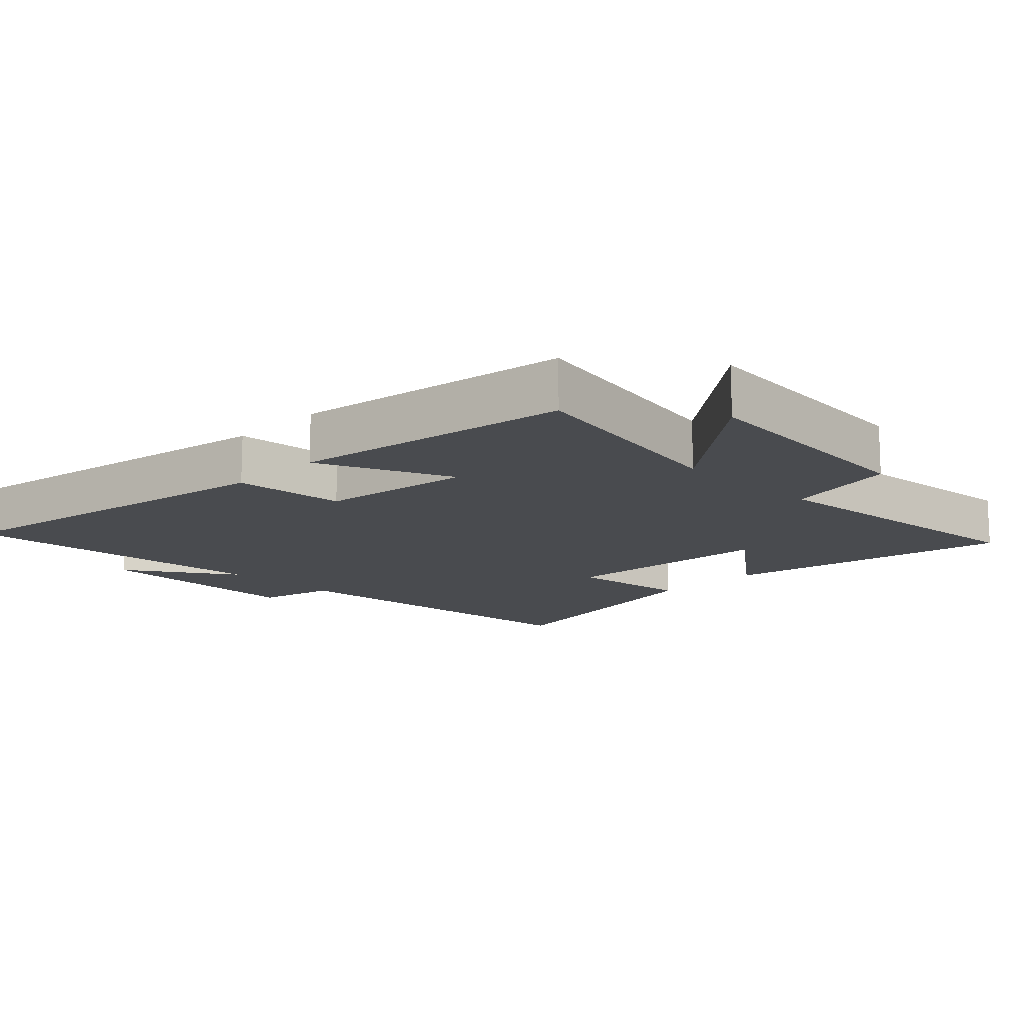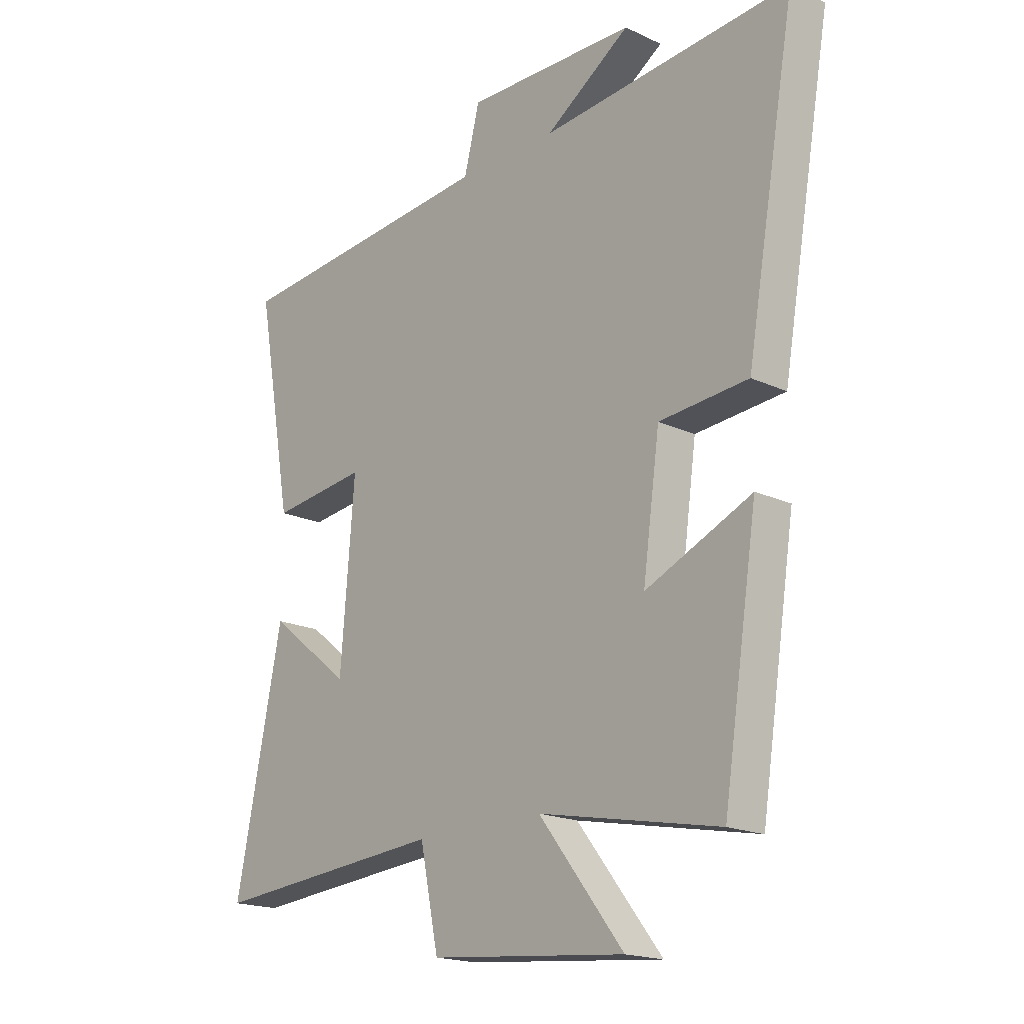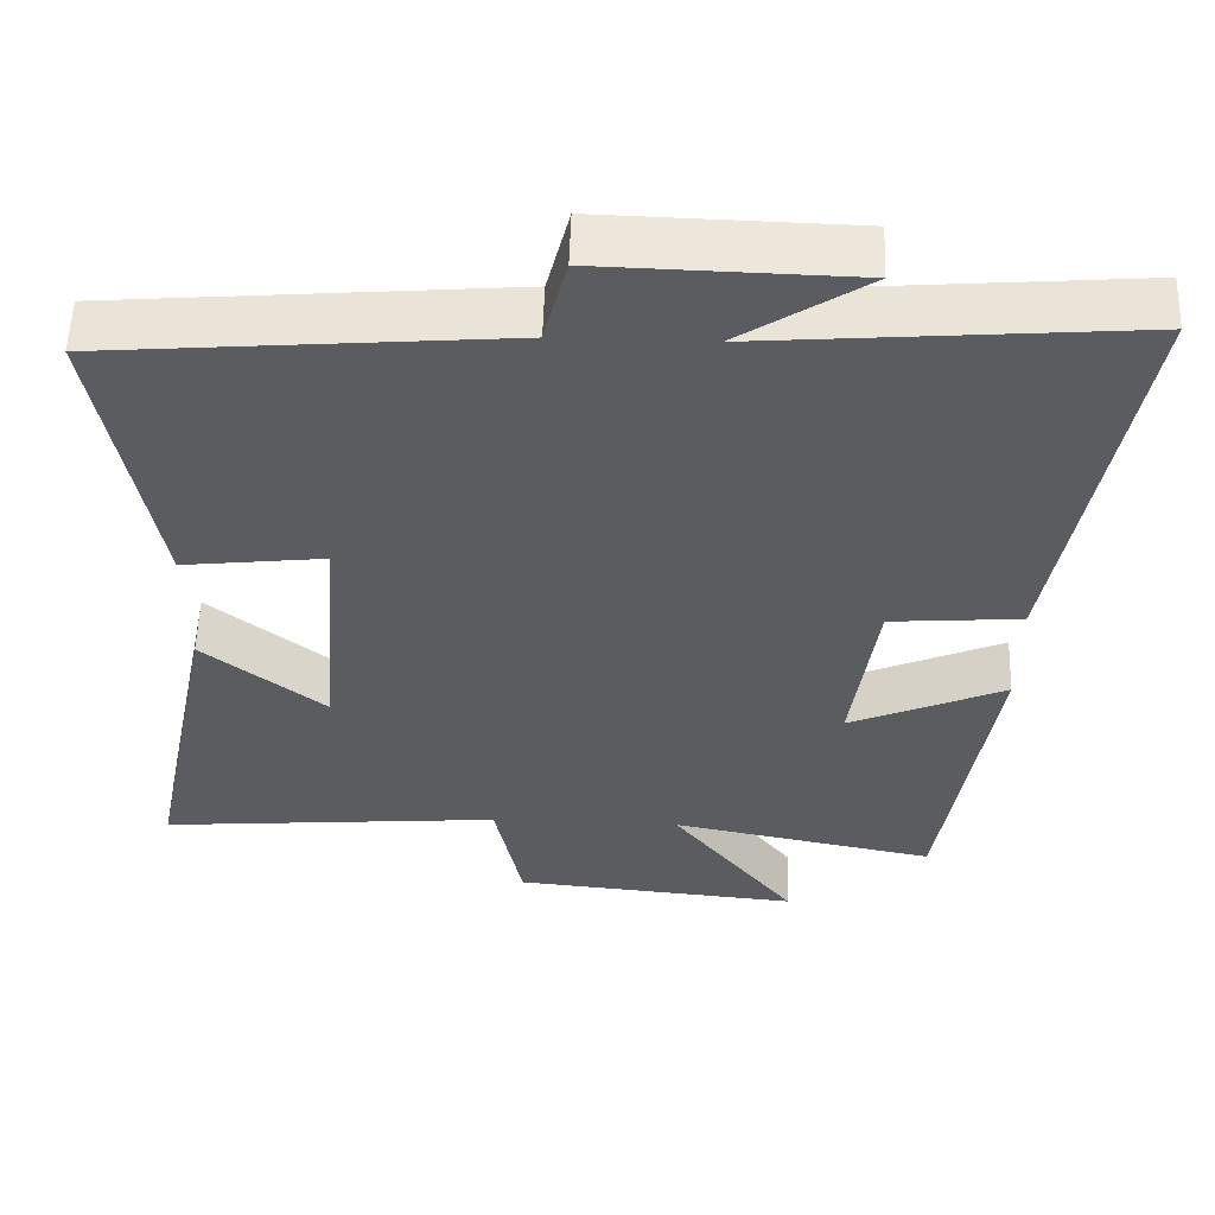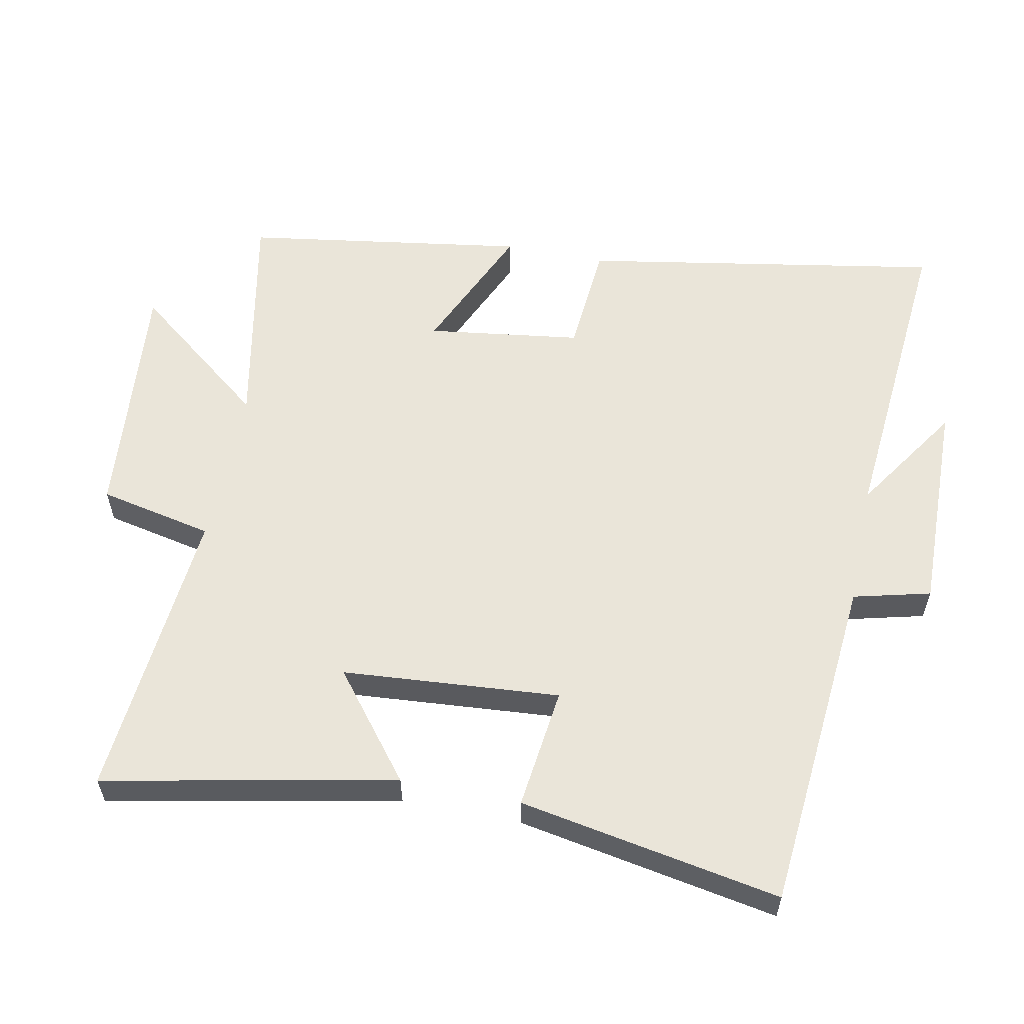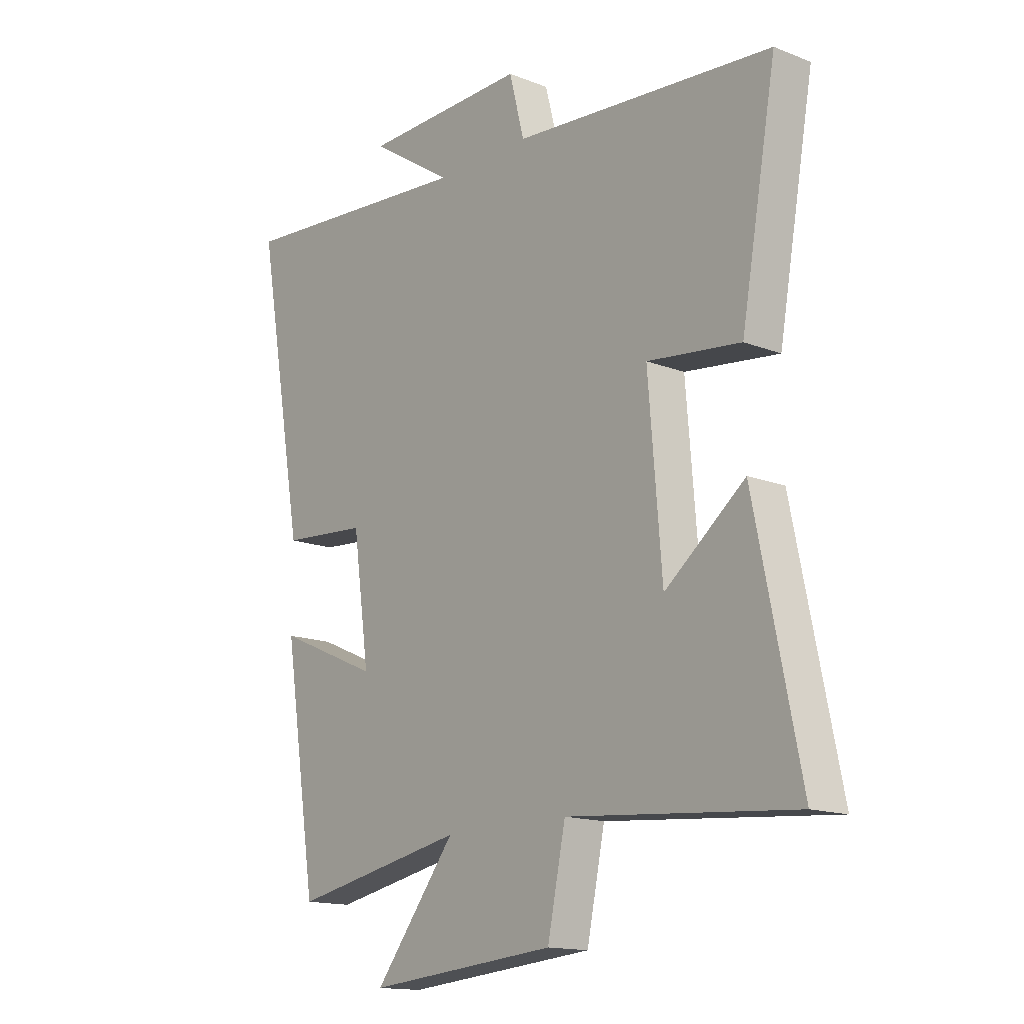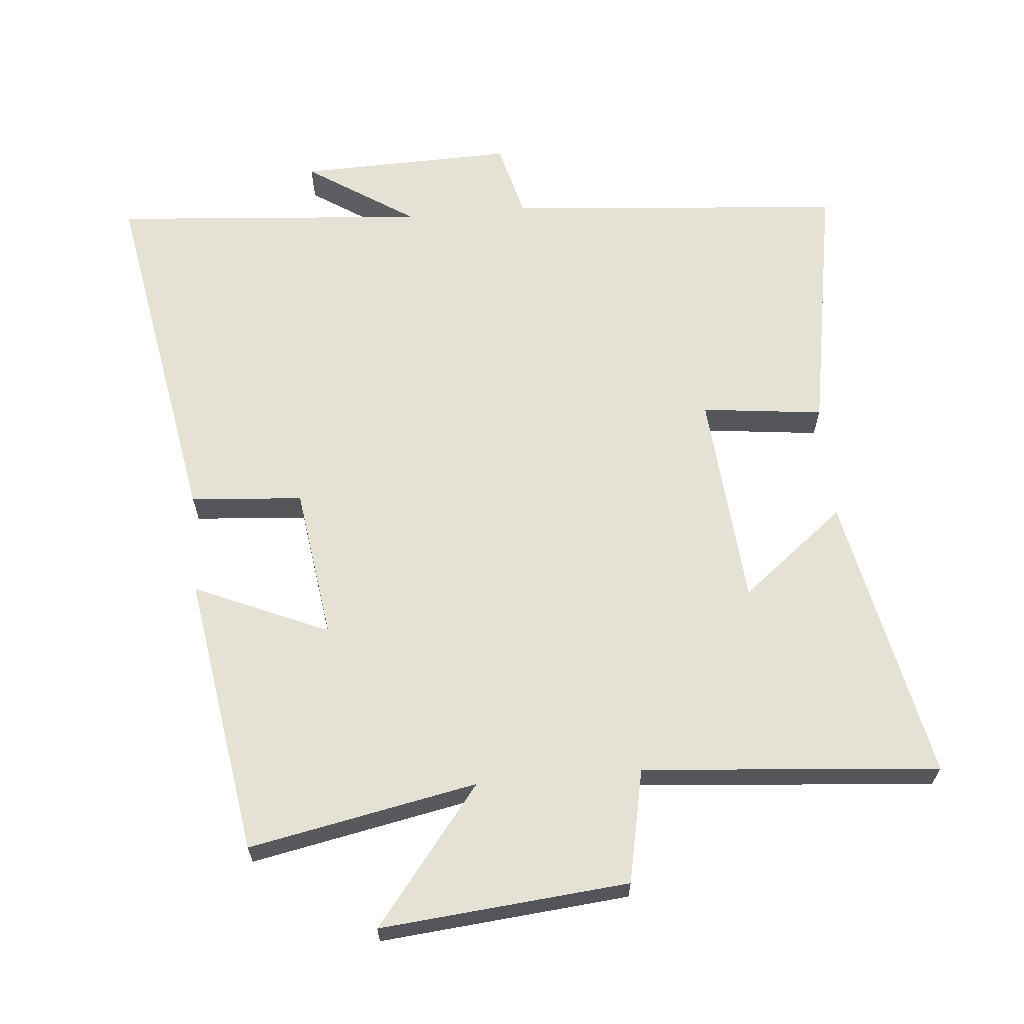
<metadata>
{"format":"obj","ext":"obj","renderer":"f3d","projection":"perspective","resolution":1024,"background":"white","views":[{"elev":-14.0,"azim":135.4,"up":"+Y"},{"elev":-18.5,"azim":48.1,"up":"+Z"},{"elev":55.5,"azim":1.8,"up":"+Z"},{"elev":57.9,"azim":-78.5,"up":"+Y"},{"elev":-15.0,"azim":-129.9,"up":"+Z"},{"elev":64.1,"azim":174.9,"up":"+Y"}]}
</metadata>
<code>
v 0.594 0.07 0.538
v 0.5 0.07 0.005
v 0.333 0.07 -0.008
v 0.301 0.07 -0.236
v 0.5 0.07 -0.149
v 0.435 0.07 -0.567
v 0.096 0.07 -0.5
v 0.255 0.07 -0.703
v -0.113 0.07 -0.669
v -0.148 0.07 -0.5
v -0.588 0.07 -0.537
v -0.5 0.07 -0.107
v -0.345 0.07 -0.23
v -0.319 0.07 0.092
v -0.5 0.07 0.071
v -0.569 0.07 0.458
v -0.064 0.07 0.5
v -0.035 0.07 0.614
v 0.285 0.07 0.606
v 0.124 0.07 0.5
v 0.594 0 0.538
v 0.5 0 0.005
v 0.333 0 -0.008
v 0.301 0 -0.236
v 0.5 0 -0.149
v 0.435 0 -0.567
v 0.096 0 -0.5
v 0.255 0 -0.703
v -0.113 0 -0.669
v -0.148 0 -0.5
v -0.588 0 -0.537
v -0.5 0 -0.107
v -0.345 0 -0.23
v -0.319 0 0.092
v -0.5 0 0.071
v -0.569 0 0.458
v -0.064 0 0.5
v -0.035 0 0.614
v 0.285 0 0.606
v 0.124 0 0.5
f 17 18 19 20
f 16 17 20
f 15 16 20
f 14 15 20
f 13 14 20 1
f 10 11 12 13
f 10 13 1
f 7 8 9 10
f 7 10 1
f 4 5 6 7
f 3 4 7
f 3 7 1
f 1 2 3
f 40 39 38 37
f 40 37 36
f 40 36 35
f 40 35 34
f 21 40 34 33
f 33 32 31 30
f 21 33 30
f 30 29 28 27
f 21 30 27
f 27 26 25 24
f 27 24 23
f 21 27 23
f 23 22 21
f 1 21 22 2
f 2 22 23 3
f 3 23 24 4
f 4 24 25 5
f 5 25 26 6
f 6 26 27 7
f 7 27 28 8
f 8 28 29 9
f 9 29 30 10
f 10 30 31 11
f 11 31 32 12
f 12 32 33 13
f 13 33 34 14
f 14 34 35 15
f 15 35 36 16
f 16 36 37 17
f 17 37 38 18
f 18 38 39 19
f 19 39 40 20
f 20 40 21 1

</code>
